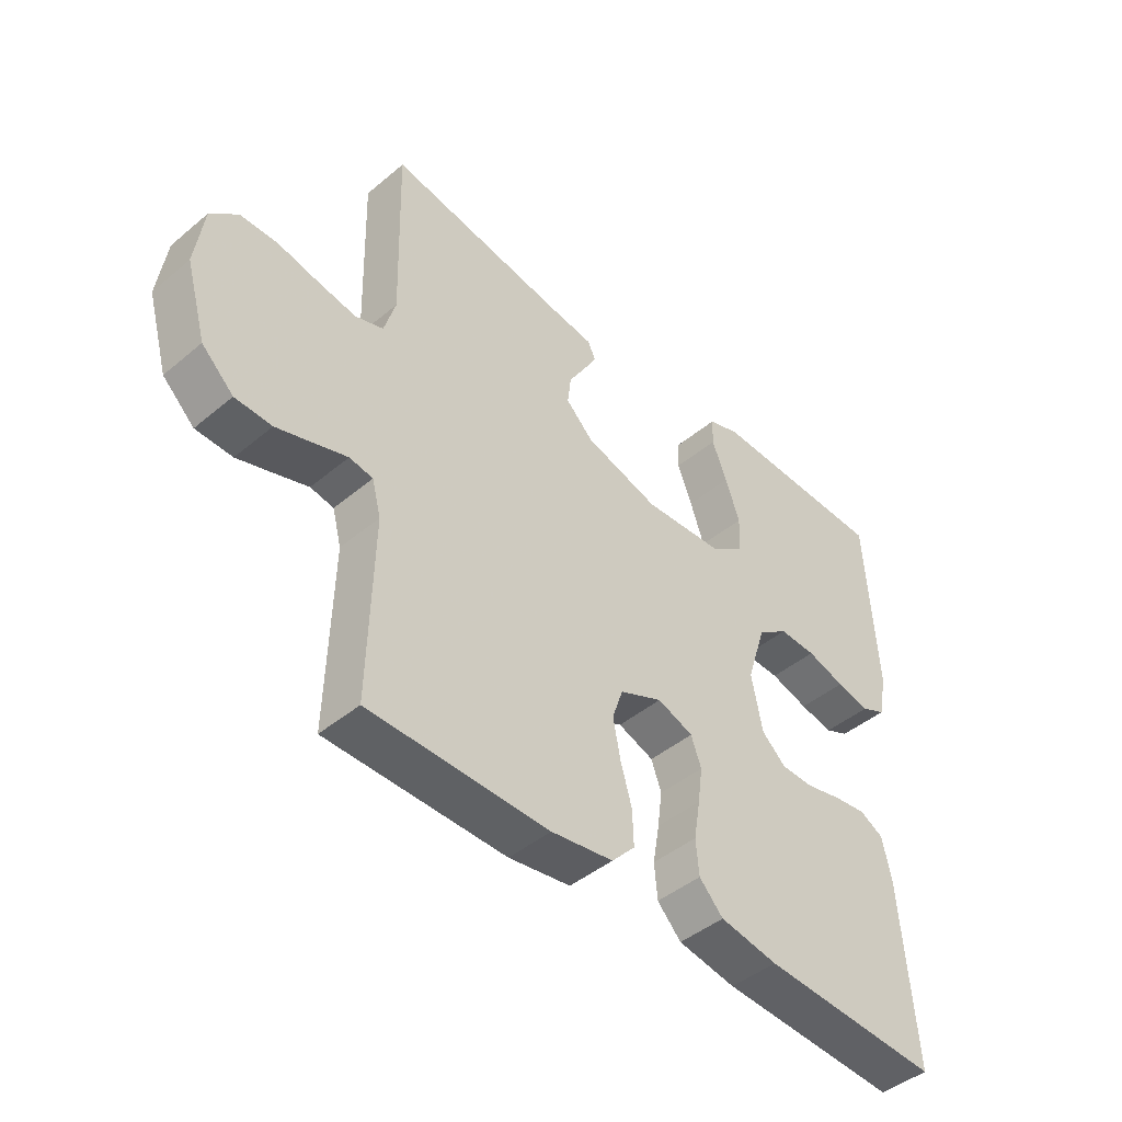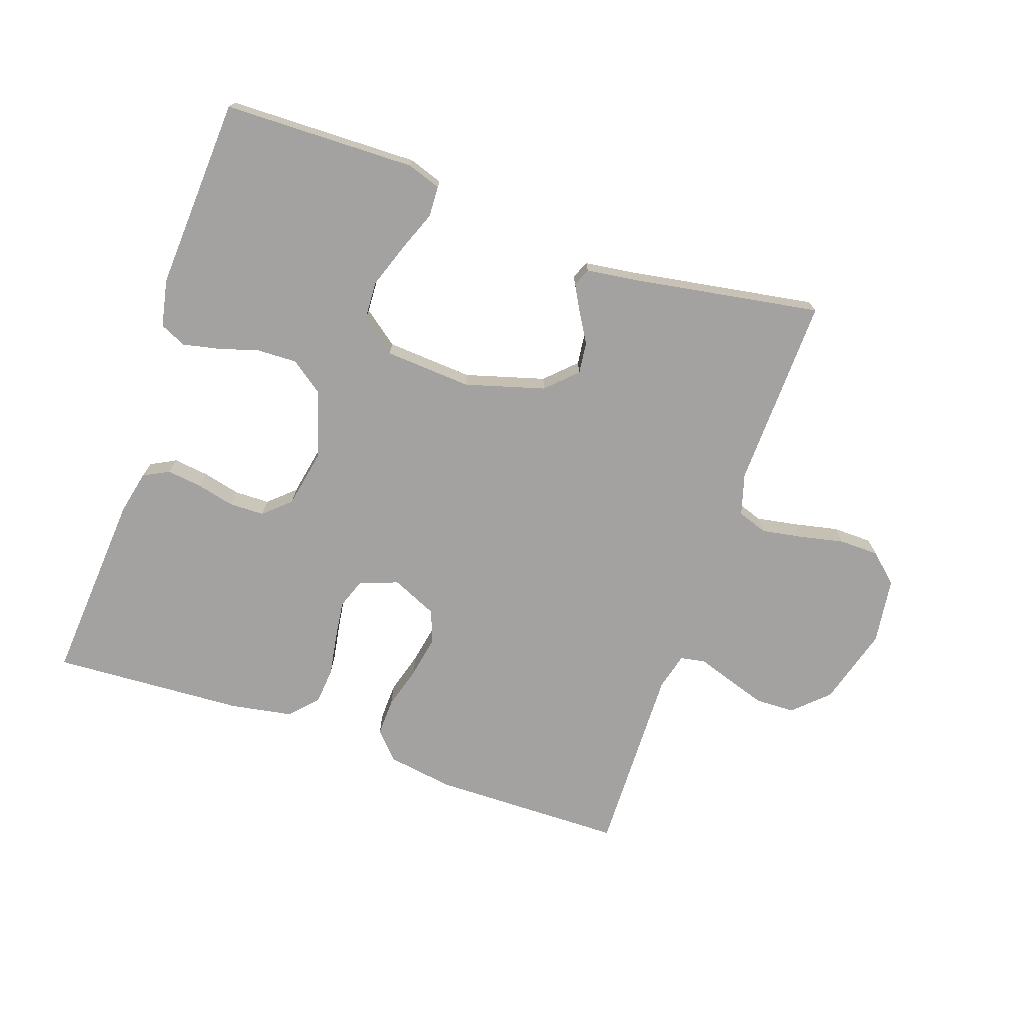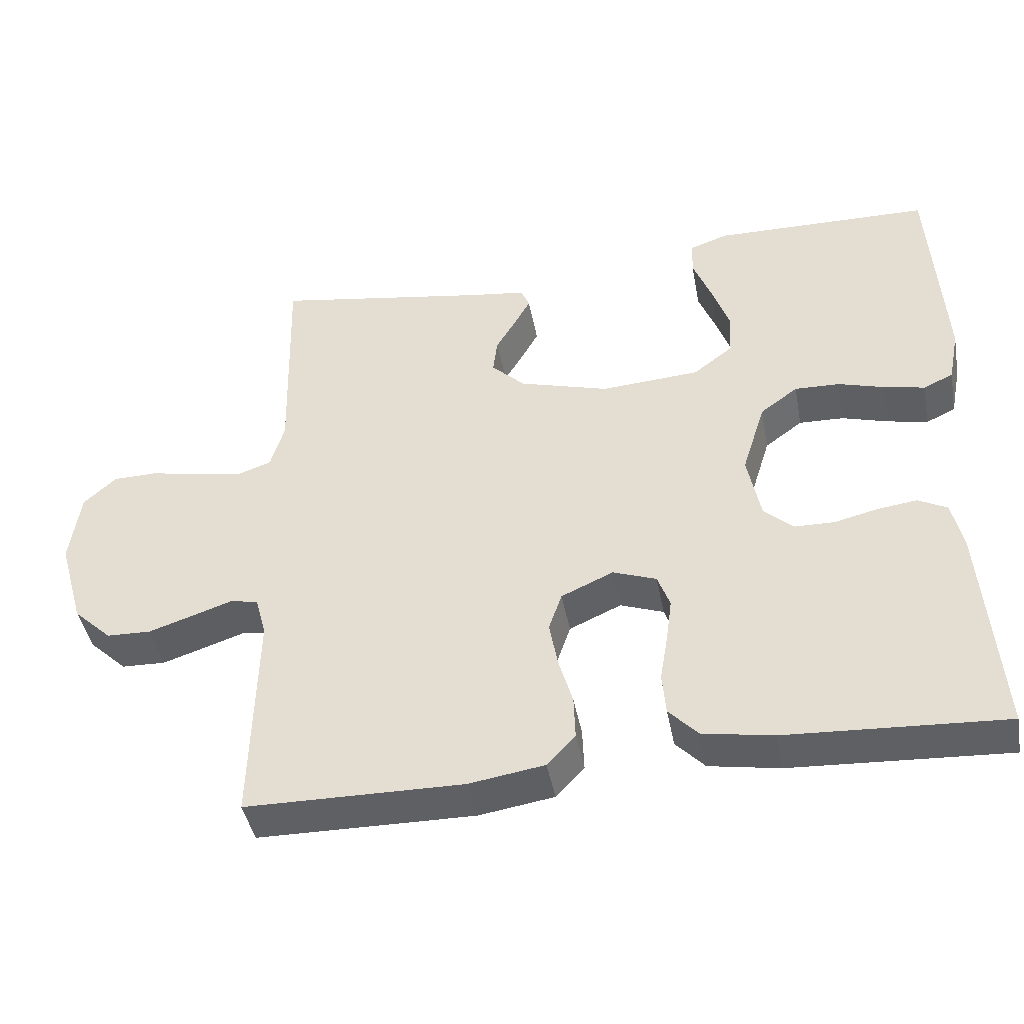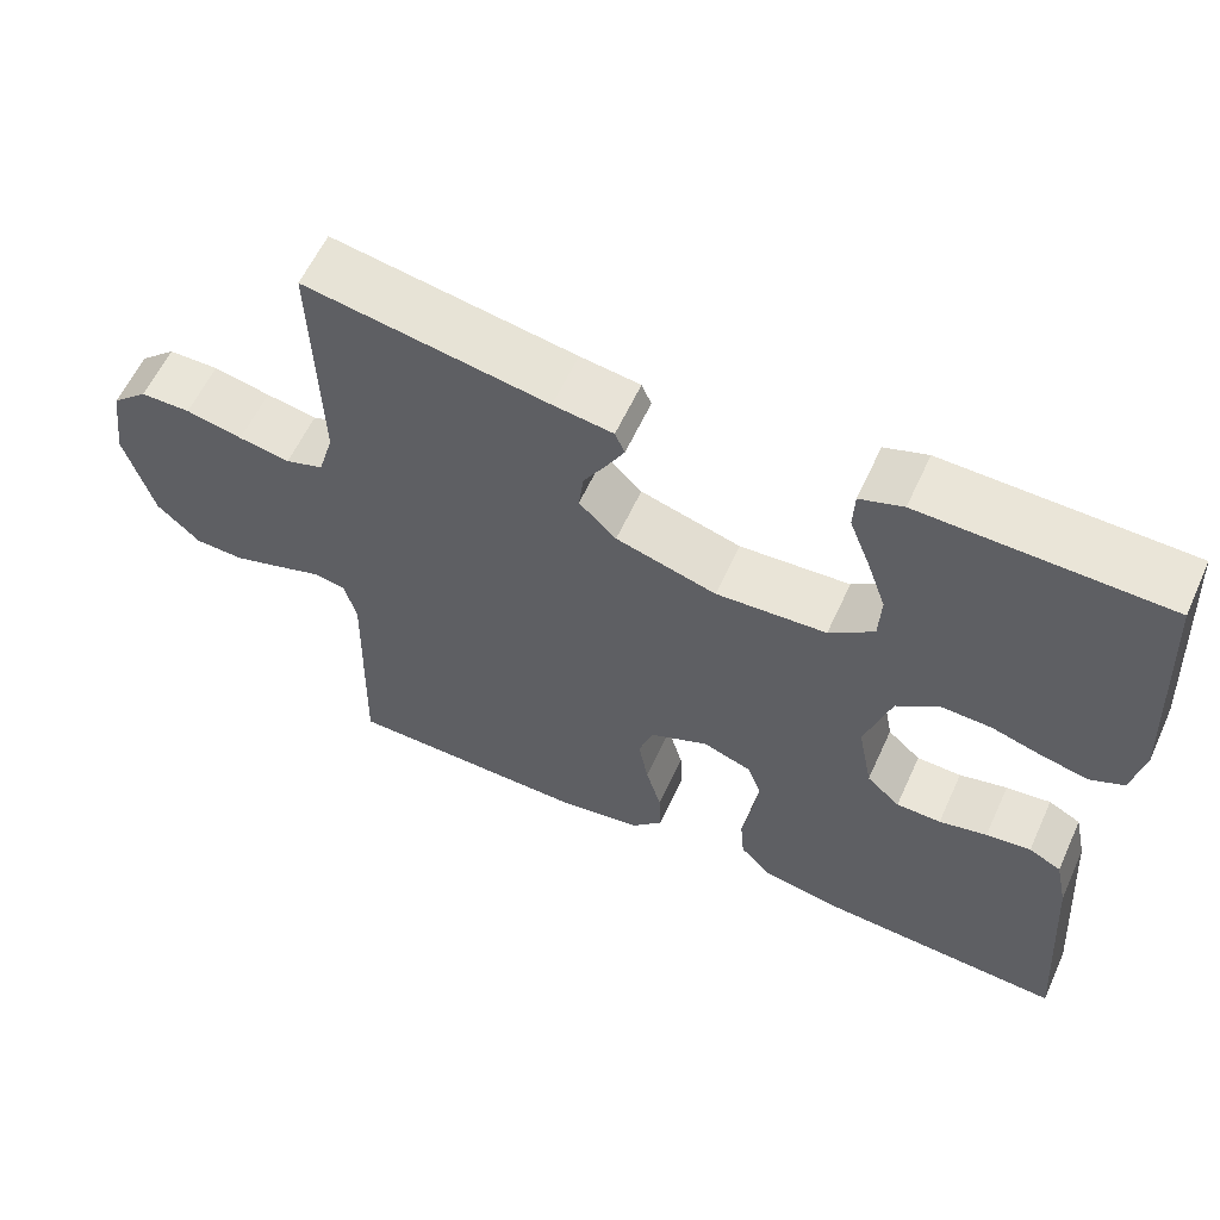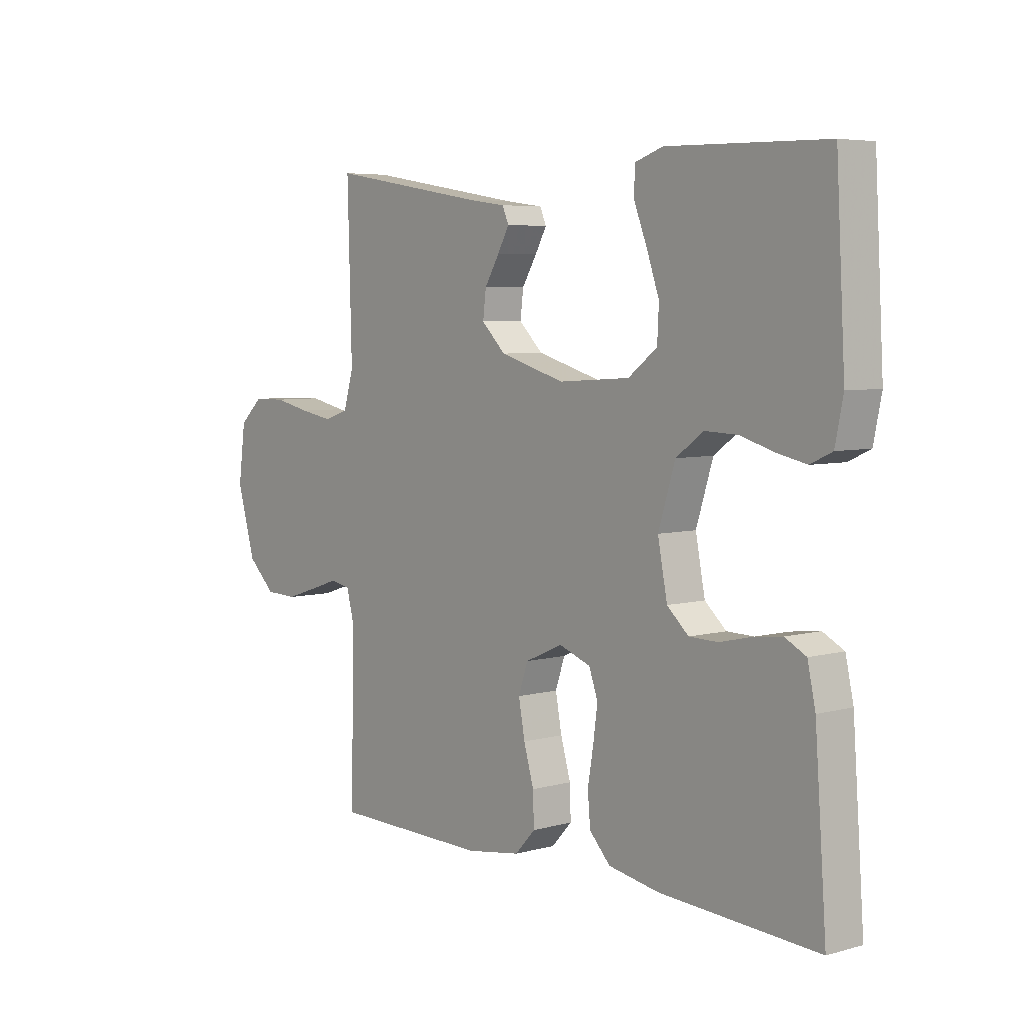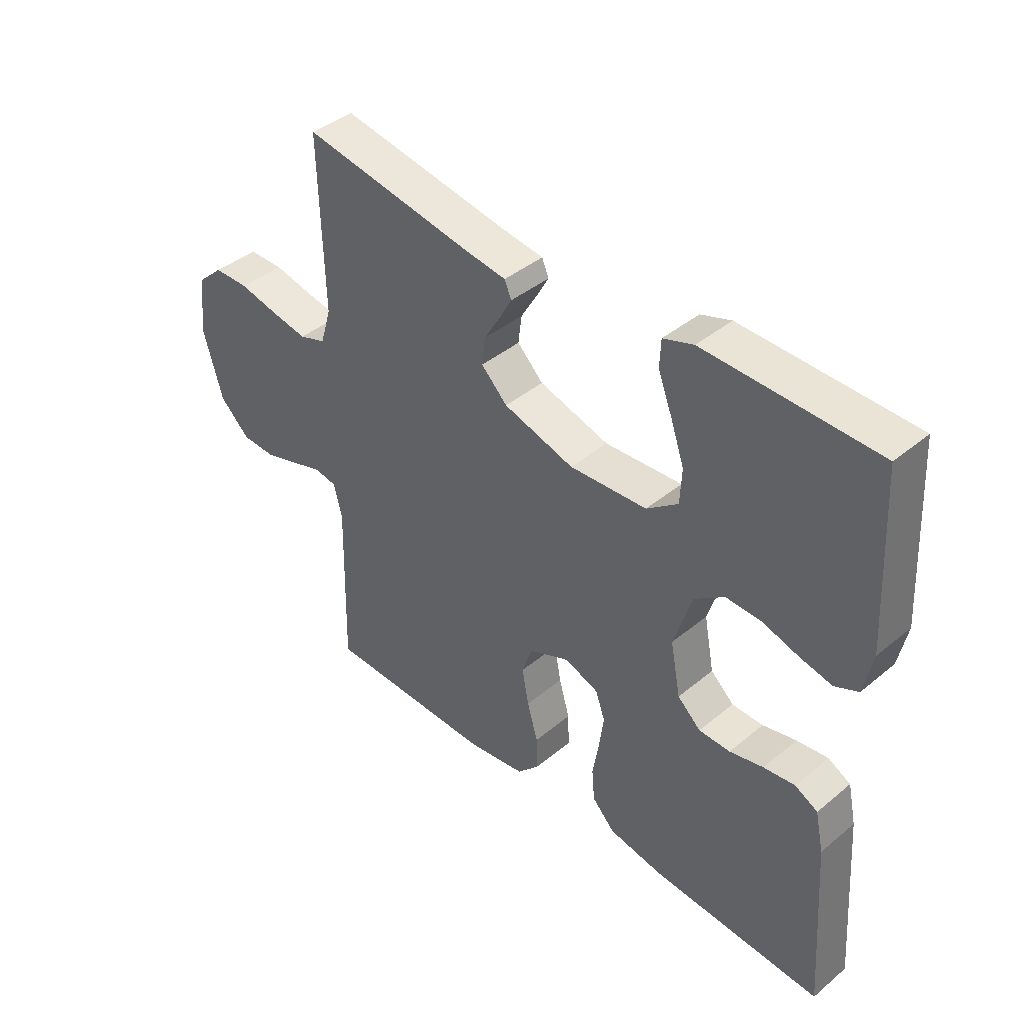
<metadata>
{"format":"obj","ext":"obj","renderer":"f3d","projection":"perspective","resolution":1024,"background":"white","views":[{"elev":-45.0,"azim":134.0,"up":"+Z"},{"elev":-72.7,"azim":-19.1,"up":"+Y"},{"elev":-43.5,"azim":-169.3,"up":"+Z"},{"elev":59.5,"azim":-155.5,"up":"+Z"},{"elev":5.6,"azim":-129.9,"up":"+Z"},{"elev":41.2,"azim":-135.0,"up":"+Z"}]}
</metadata>
<code>
v 0.5 0.07 0.5
v 0.492 0.07 0.2
v 0.511 0.07 0.135
v 0.558 0.07 0.119
v 0.621 0.07 0.13
v 0.691 0.07 0.145
v 0.753 0.07 0.144
v 0.798 0.07 0.103
v 0.812 0.07 0
v 0.777 0.07 -0.122
v 0.724 0.07 -0.172
v 0.663 0.07 -0.174
v 0.601 0.07 -0.154
v 0.547 0.07 -0.136
v 0.508 0.07 -0.143
v 0.493 0.07 -0.2
v 0.5 0.07 -0.5
v 0.2 0.07 -0.504
v 0.096 0.07 -0.488
v 0.057 0.07 -0.446
v 0.059 0.07 -0.387
v 0.078 0.07 -0.321
v 0.09 0.07 -0.257
v 0.072 0.07 -0.204
v 0 0.07 -0.172
v -0.06 0.07 -0.194
v -0.077 0.07 -0.241
v -0.069 0.07 -0.301
v -0.058 0.07 -0.366
v -0.063 0.07 -0.424
v -0.103 0.07 -0.466
v -0.2 0.07 -0.483
v -0.5 0.07 -0.5
v -0.478 0.07 -0.2
v -0.463 0.07 -0.131
v -0.423 0.07 -0.11
v -0.368 0.07 -0.117
v -0.309 0.07 -0.131
v -0.254 0.07 -0.13
v -0.213 0.07 -0.093
v -0.195 0.07 0
v -0.227 0.07 0.102
v -0.279 0.07 0.14
v -0.341 0.07 0.138
v -0.405 0.07 0.119
v -0.461 0.07 0.107
v -0.502 0.07 0.126
v -0.517 0.07 0.2
v -0.5 0.07 0.5
v -0.2 0.07 0.506
v -0.147 0.07 0.488
v -0.145 0.07 0.44
v -0.17 0.07 0.376
v -0.194 0.07 0.307
v -0.191 0.07 0.246
v -0.136 0.07 0.204
v 0 0.07 0.195
v 0.124 0.07 0.231
v 0.17 0.07 0.276
v 0.164 0.07 0.325
v 0.136 0.07 0.372
v 0.114 0.07 0.412
v 0.126 0.07 0.44
v 0.2 0.07 0.45
v 0.5 0 0.5
v 0.492 0 0.2
v 0.511 0 0.135
v 0.558 0 0.119
v 0.621 0 0.13
v 0.691 0 0.145
v 0.753 0 0.144
v 0.798 0 0.103
v 0.812 0 0
v 0.777 0 -0.122
v 0.724 0 -0.172
v 0.663 0 -0.174
v 0.601 0 -0.154
v 0.547 0 -0.136
v 0.508 0 -0.143
v 0.493 0 -0.2
v 0.5 0 -0.5
v 0.2 0 -0.504
v 0.096 0 -0.488
v 0.057 0 -0.446
v 0.059 0 -0.387
v 0.078 0 -0.321
v 0.09 0 -0.257
v 0.072 0 -0.204
v 0 0 -0.172
v -0.06 0 -0.194
v -0.077 0 -0.241
v -0.069 0 -0.301
v -0.058 0 -0.366
v -0.063 0 -0.424
v -0.103 0 -0.466
v -0.2 0 -0.483
v -0.5 0 -0.5
v -0.478 0 -0.2
v -0.463 0 -0.131
v -0.423 0 -0.11
v -0.368 0 -0.117
v -0.309 0 -0.131
v -0.254 0 -0.13
v -0.213 0 -0.093
v -0.195 0 0
v -0.227 0 0.102
v -0.279 0 0.14
v -0.341 0 0.138
v -0.405 0 0.119
v -0.461 0 0.107
v -0.502 0 0.126
v -0.517 0 0.2
v -0.5 0 0.5
v -0.2 0 0.506
v -0.147 0 0.488
v -0.145 0 0.44
v -0.17 0 0.376
v -0.194 0 0.307
v -0.191 0 0.246
v -0.136 0 0.204
v 0 0 0.195
v 0.124 0 0.231
v 0.17 0 0.276
v 0.164 0 0.325
v 0.136 0 0.372
v 0.114 0 0.412
v 0.126 0 0.44
v 0.2 0 0.45
f 62 63 64
f 61 62 64
f 60 61 64
f 64 1 2
f 60 64 2
f 59 60 2
f 58 59 2 3
f 57 58 3 4
f 56 57 4
f 51 52 53
f 50 51 53
f 49 50 53
f 48 49 53
f 47 48 53
f 46 47 53
f 45 46 53
f 44 45 53
f 43 44 53 54
f 42 43 54 55
f 36 37 38
f 35 36 38
f 34 35 38
f 33 34 38
f 32 33 38
f 31 32 38
f 30 31 38
f 29 30 38
f 28 29 38
f 27 28 38 39
f 26 27 39 40
f 20 21 22
f 19 20 22
f 18 19 22
f 17 18 22
f 16 17 22
f 15 16 22 23
f 12 13 14
f 11 12 14
f 10 11 14
f 9 10 14
f 8 9 14
f 7 8 14
f 6 7 14
f 5 6 14
f 4 5 14 15
f 56 4 15
f 41 42 55 56
f 40 41 56
f 26 40 56
f 25 26 56
f 24 25 56 15
f 15 23 24
f 128 127 126
f 128 126 125
f 128 125 124
f 66 65 128
f 66 128 124
f 66 124 123
f 67 66 123 122
f 68 67 122 121
f 68 121 120
f 117 116 115
f 117 115 114
f 117 114 113
f 117 113 112
f 117 112 111
f 117 111 110
f 117 110 109
f 117 109 108
f 118 117 108 107
f 119 118 107 106
f 102 101 100
f 102 100 99
f 102 99 98
f 102 98 97
f 102 97 96
f 102 96 95
f 102 95 94
f 102 94 93
f 102 93 92
f 103 102 92 91
f 104 103 91 90
f 86 85 84
f 86 84 83
f 86 83 82
f 86 82 81
f 86 81 80
f 87 86 80 79
f 78 77 76
f 78 76 75
f 78 75 74
f 78 74 73
f 78 73 72
f 78 72 71
f 78 71 70
f 78 70 69
f 79 78 69 68
f 79 68 120
f 120 119 106 105
f 120 105 104
f 120 104 90
f 120 90 89
f 79 120 89 88
f 88 87 79
f 1 65 66 2
f 2 66 67 3
f 3 67 68 4
f 4 68 69 5
f 5 69 70 6
f 6 70 71 7
f 7 71 72 8
f 8 72 73 9
f 9 73 74 10
f 10 74 75 11
f 11 75 76 12
f 12 76 77 13
f 13 77 78 14
f 14 78 79 15
f 15 79 80 16
f 16 80 81 17
f 17 81 82 18
f 18 82 83 19
f 19 83 84 20
f 20 84 85 21
f 21 85 86 22
f 22 86 87 23
f 23 87 88 24
f 24 88 89 25
f 25 89 90 26
f 26 90 91 27
f 27 91 92 28
f 28 92 93 29
f 29 93 94 30
f 30 94 95 31
f 31 95 96 32
f 32 96 97 33
f 33 97 98 34
f 34 98 99 35
f 35 99 100 36
f 36 100 101 37
f 37 101 102 38
f 38 102 103 39
f 39 103 104 40
f 40 104 105 41
f 41 105 106 42
f 42 106 107 43
f 43 107 108 44
f 44 108 109 45
f 45 109 110 46
f 46 110 111 47
f 47 111 112 48
f 48 112 113 49
f 49 113 114 50
f 50 114 115 51
f 51 115 116 52
f 52 116 117 53
f 53 117 118 54
f 54 118 119 55
f 55 119 120 56
f 56 120 121 57
f 57 121 122 58
f 58 122 123 59
f 59 123 124 60
f 60 124 125 61
f 61 125 126 62
f 62 126 127 63
f 63 127 128 64
f 64 128 65 1

</code>
